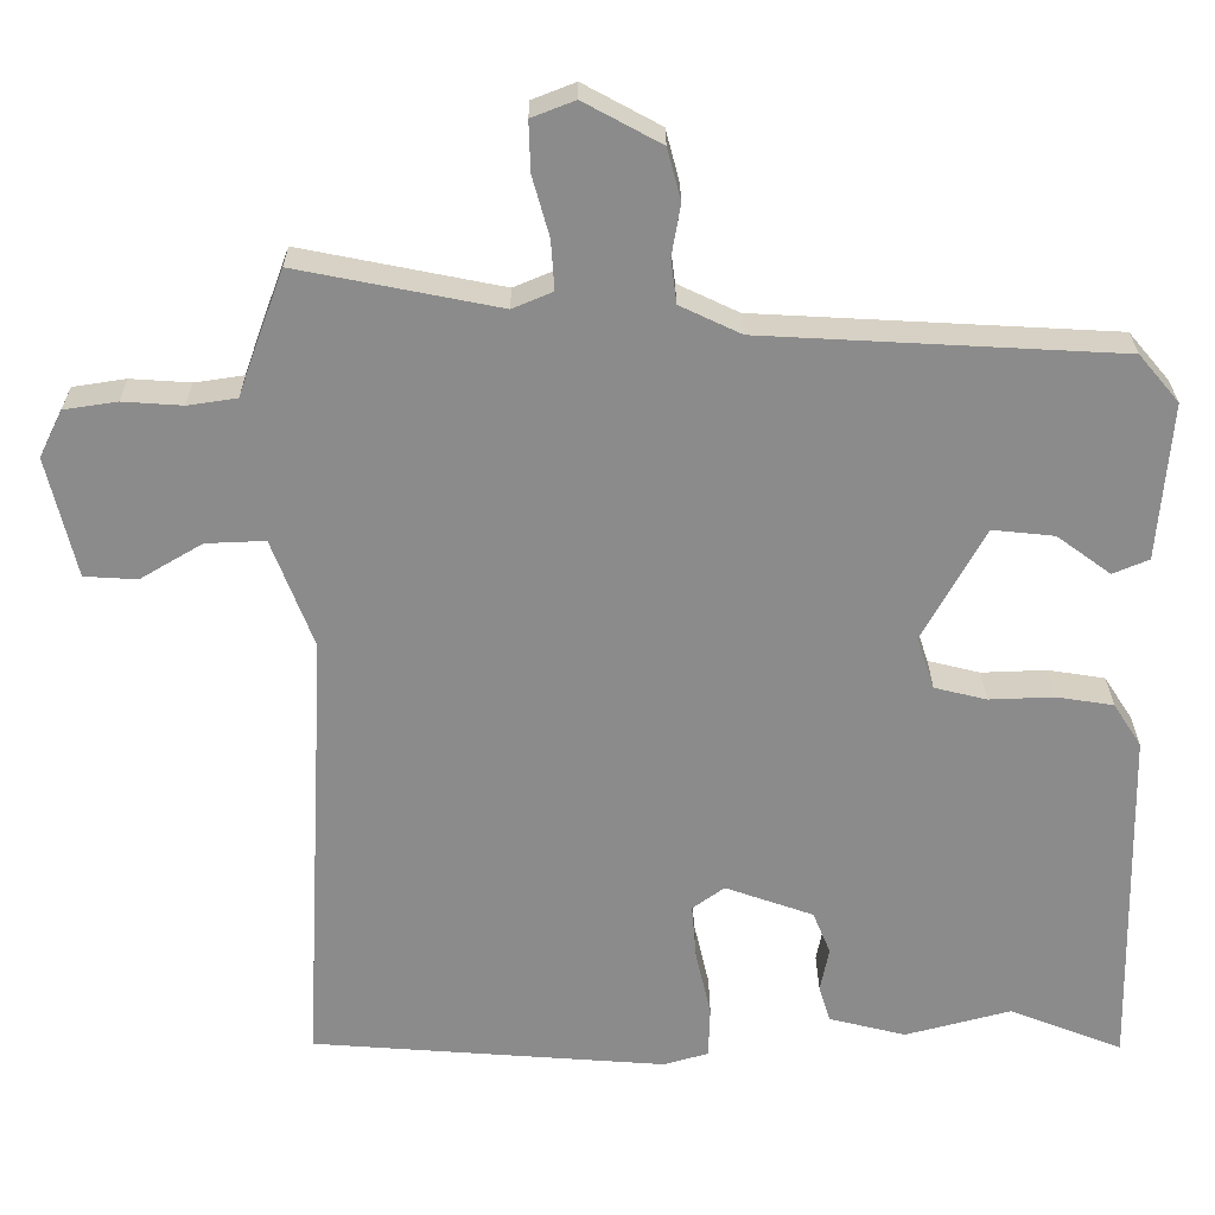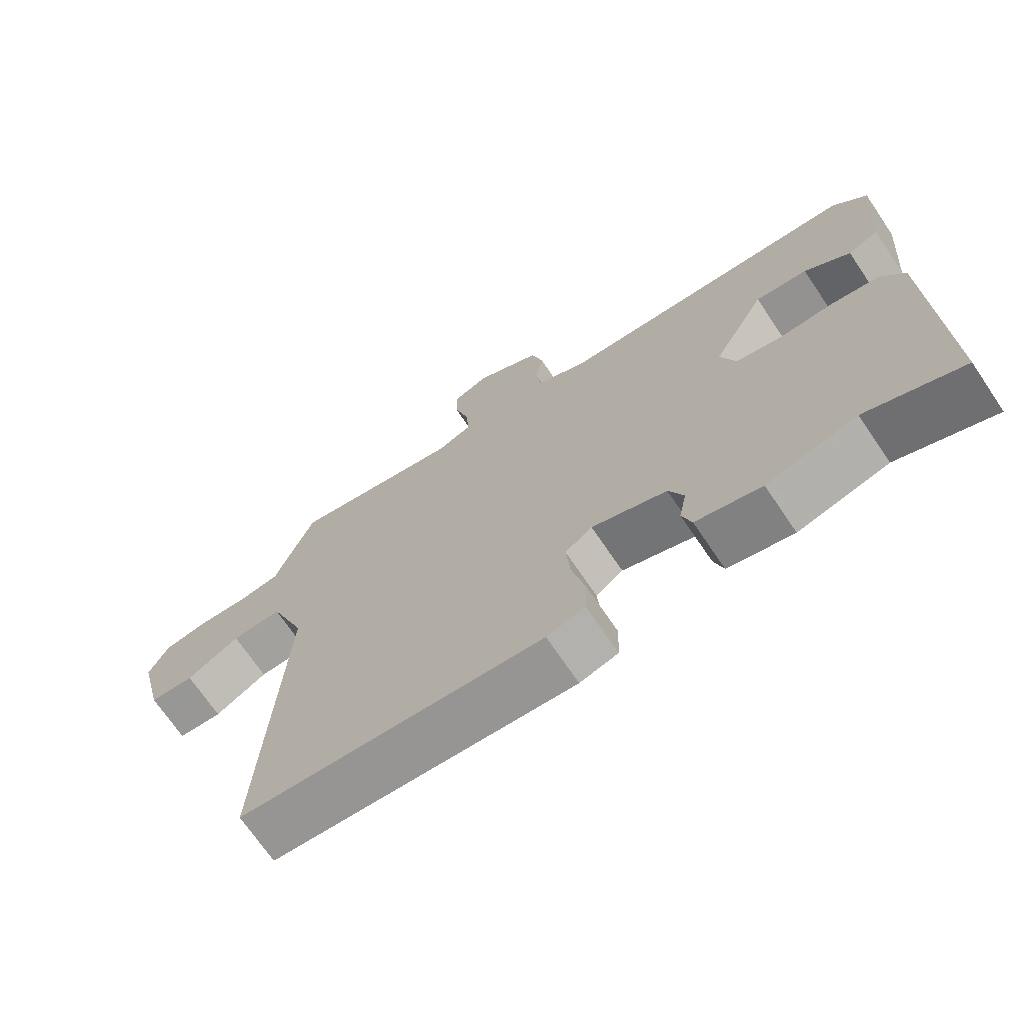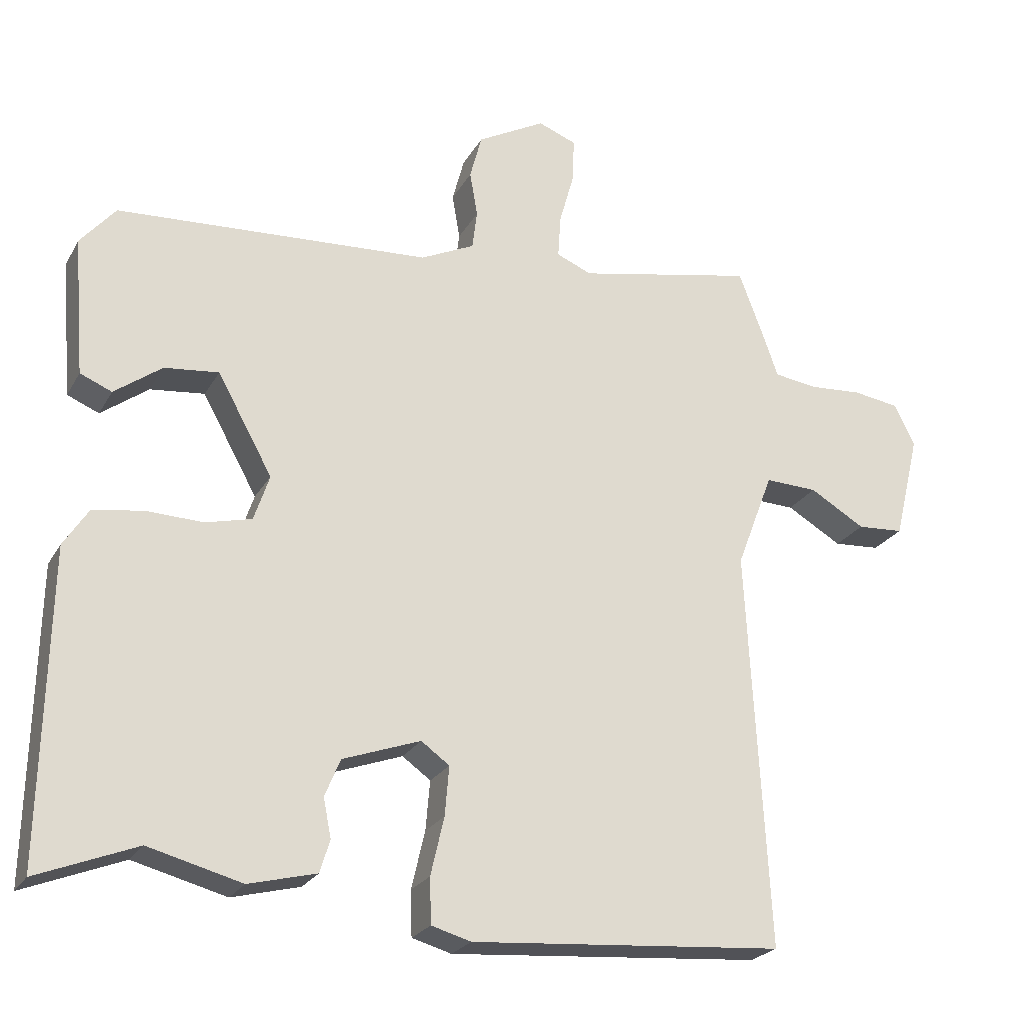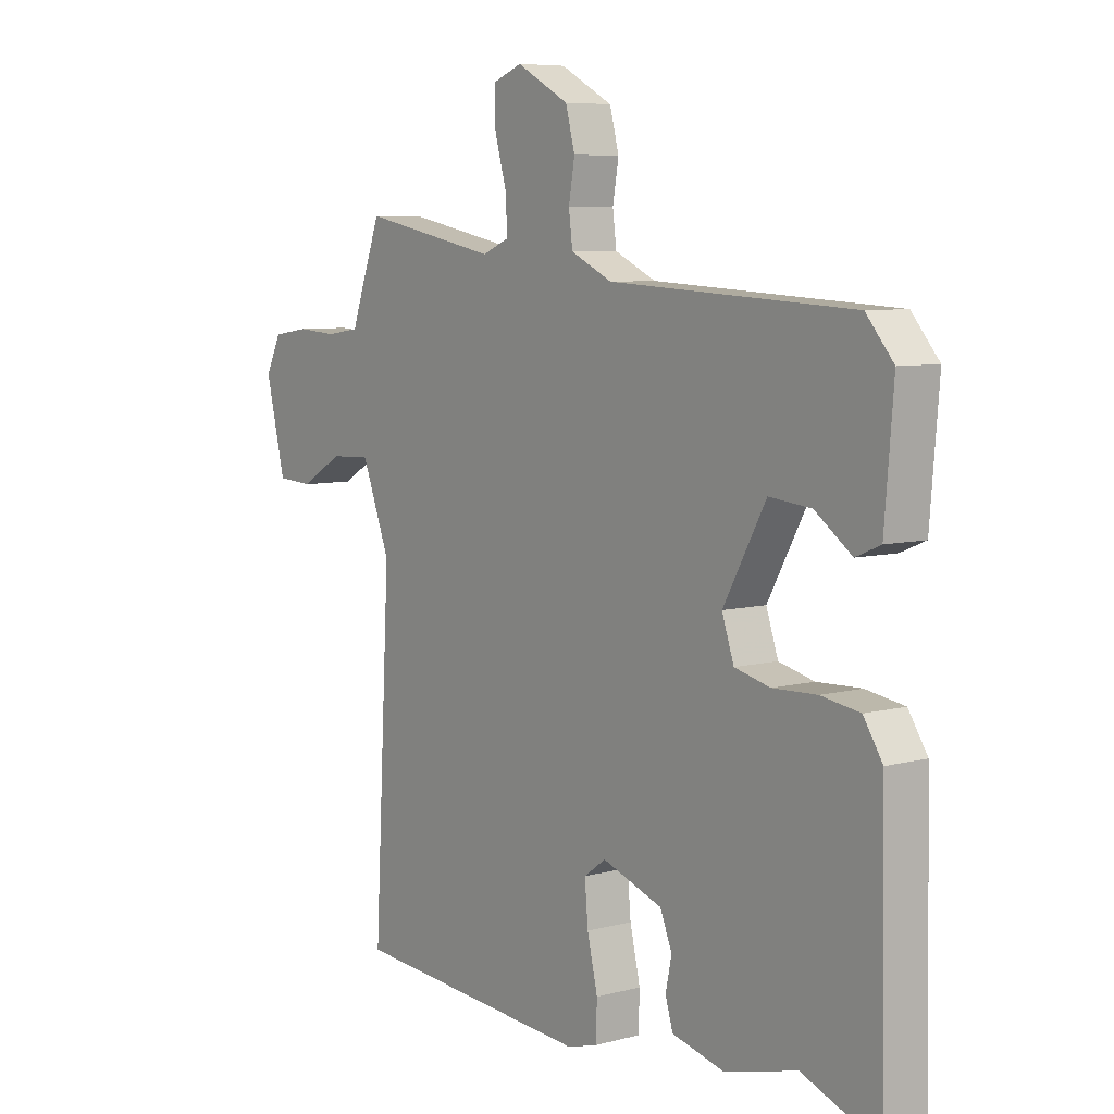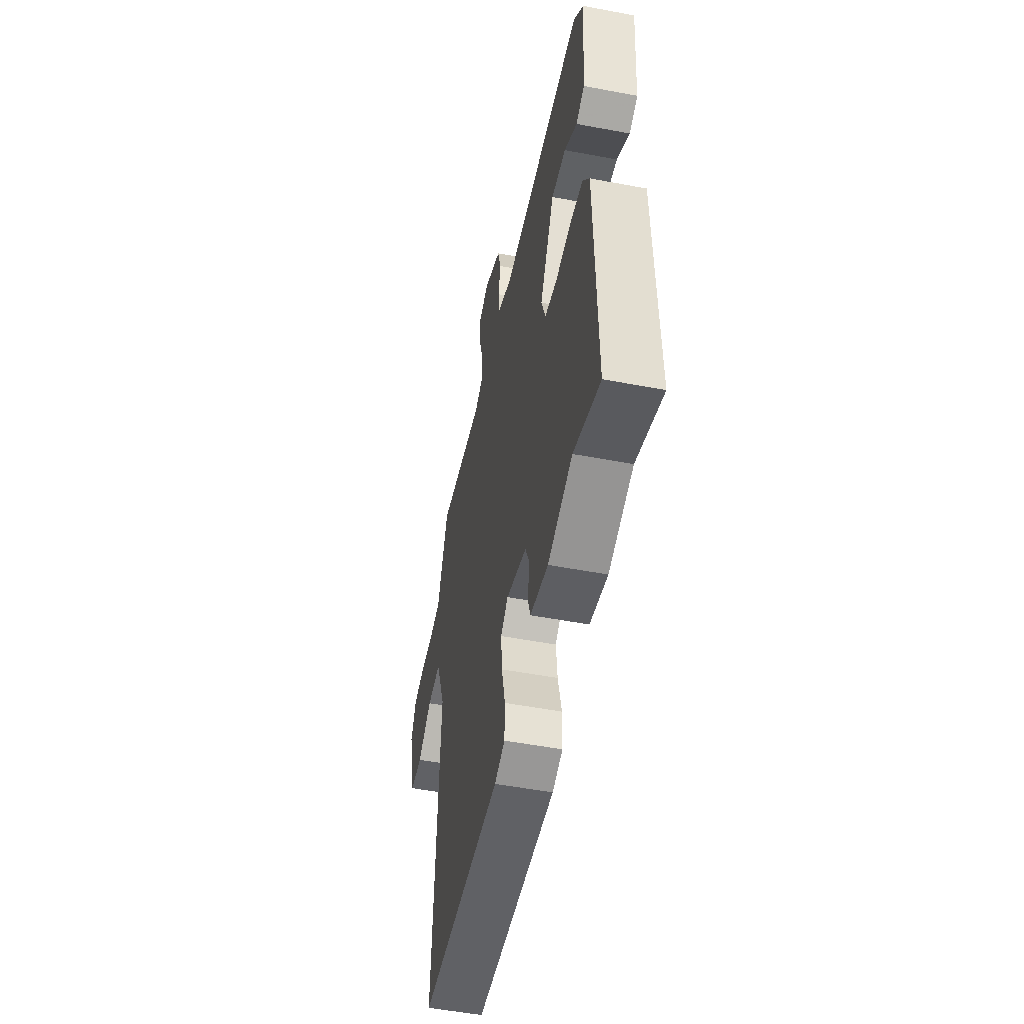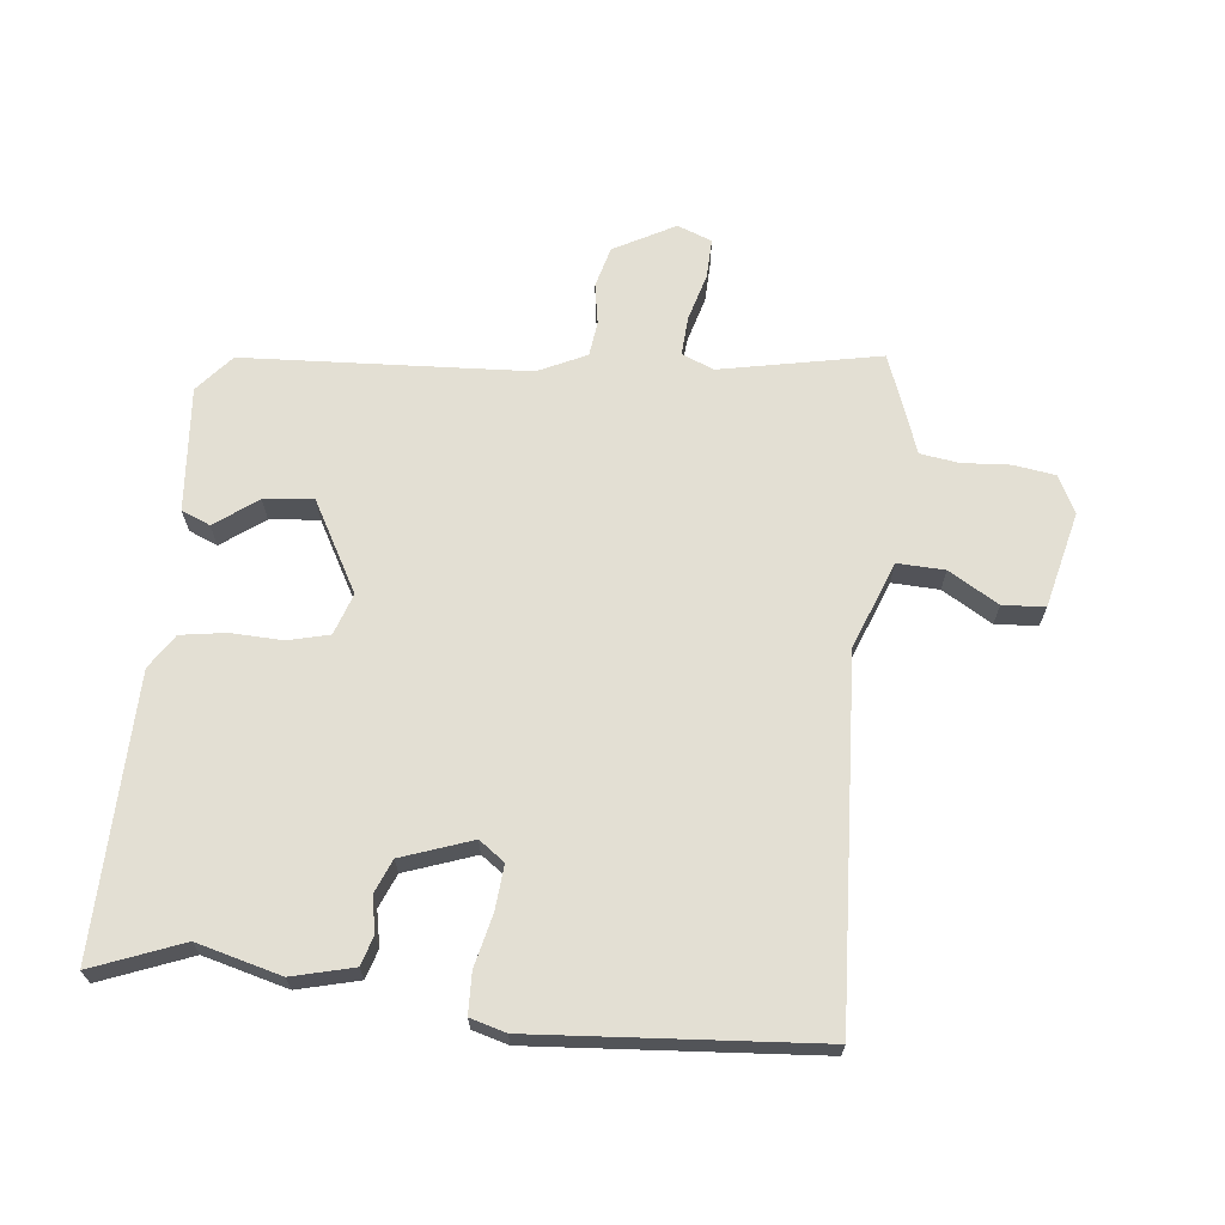
<metadata>
{"format":"obj","ext":"obj","renderer":"f3d","projection":"perspective","resolution":1024,"background":"white","views":[{"elev":26.1,"azim":-0.3,"up":"+Z"},{"elev":-70.5,"azim":34.1,"up":"+Z"},{"elev":-23.7,"azim":157.2,"up":"+Z"},{"elev":7.0,"azim":52.5,"up":"+Z"},{"elev":-52.4,"azim":78.5,"up":"+Z"},{"elev":67.1,"azim":-173.9,"up":"+Y"}]}
</metadata>
<code>
v -0.485 0.07 0.533
v -0.234 0.07 0.483
v -0.184 0.07 0.504
v -0.188 0.07 0.565
v -0.209 0.07 0.64
v -0.211 0.07 0.702
v -0.157 0.07 0.723
v -0.061 0.07 0.671
v -0.044 0.07 0.607
v -0.055 0.07 0.543
v -0.048 0.07 0.488
v 0.028 0.07 0.452
v 0.473 0.07 0.428
v 0.523 0.07 0.369
v 0.507 0.07 0.173
v 0.462 0.07 0.154
v 0.395 0.07 0.203
v 0.318 0.07 0.211
v 0.24 0.07 0.07
v 0.262 0.07 0.005
v 0.327 0.07 -0.011
v 0.408 0.07 -0.008
v 0.479 0.07 -0.019
v 0.514 0.07 -0.073
v 0.523 0.07 -0.509
v 0.382 0.07 -0.454
v 0.25 0.07 -0.489
v 0.154 0.07 -0.465
v 0.14 0.07 -0.419
v 0.151 0.07 -0.364
v 0.129 0.07 -0.311
v 0.019 0.07 -0.272
v -0.021 0.07 -0.301
v -0.015 0.07 -0.371
v 0.004 0.07 -0.453
v 0.002 0.07 -0.517
v -0.054 0.07 -0.533
v -0.497 0.07 -0.5
v -0.467 0.07 0.063
v -0.519 0.07 0.199
v -0.593 0.07 0.196
v -0.671 0.07 0.15
v -0.737 0.07 0.154
v -0.773 0.07 0.304
v -0.744 0.07 0.363
v -0.678 0.07 0.373
v -0.603 0.07 0.368
v -0.542 0.07 0.377
v -0.522 0.07 0.434
v -0.485 0 0.533
v -0.234 0 0.483
v -0.184 0 0.504
v -0.188 0 0.565
v -0.209 0 0.64
v -0.211 0 0.702
v -0.157 0 0.723
v -0.061 0 0.671
v -0.044 0 0.607
v -0.055 0 0.543
v -0.048 0 0.488
v 0.028 0 0.452
v 0.473 0 0.428
v 0.523 0 0.369
v 0.507 0 0.173
v 0.462 0 0.154
v 0.395 0 0.203
v 0.318 0 0.211
v 0.24 0 0.07
v 0.262 0 0.005
v 0.327 0 -0.011
v 0.408 0 -0.008
v 0.479 0 -0.019
v 0.514 0 -0.073
v 0.523 0 -0.509
v 0.382 0 -0.454
v 0.25 0 -0.489
v 0.154 0 -0.465
v 0.14 0 -0.419
v 0.151 0 -0.364
v 0.129 0 -0.311
v 0.019 0 -0.272
v -0.021 0 -0.301
v -0.015 0 -0.371
v 0.004 0 -0.453
v 0.002 0 -0.517
v -0.054 0 -0.533
v -0.497 0 -0.5
v -0.467 0 0.063
v -0.519 0 0.199
v -0.593 0 0.196
v -0.671 0 0.15
v -0.737 0 0.154
v -0.773 0 0.304
v -0.744 0 0.363
v -0.678 0 0.373
v -0.603 0 0.368
v -0.542 0 0.377
v -0.522 0 0.434
f 48 49 1 2
f 45 46 47
f 44 45 47
f 43 44 47
f 42 43 47
f 41 42 47
f 40 41 47 48
f 39 40 48 2
f 38 39 2
f 37 38 2
f 36 37 2
f 35 36 2
f 34 35 2
f 28 29 30
f 27 28 30
f 26 27 30
f 26 30 31
f 25 26 31
f 24 25 31
f 23 24 31
f 22 23 31
f 21 22 31
f 20 21 31 32
f 15 16 17
f 14 15 17
f 13 14 17
f 12 13 17 18
f 11 12 18 19
f 8 9 10
f 7 8 10
f 6 7 10
f 5 6 10
f 4 5 10
f 3 4 10 11
f 33 34 2 3
f 20 32 33
f 19 20 33
f 11 19 33
f 3 11 33
f 51 50 98 97
f 96 95 94
f 96 94 93
f 96 93 92
f 96 92 91
f 96 91 90
f 97 96 90 89
f 51 97 89 88
f 51 88 87
f 51 87 86
f 51 86 85
f 51 85 84
f 51 84 83
f 79 78 77
f 79 77 76
f 79 76 75
f 80 79 75
f 80 75 74
f 80 74 73
f 80 73 72
f 80 72 71
f 80 71 70
f 81 80 70 69
f 66 65 64
f 66 64 63
f 66 63 62
f 67 66 62 61
f 68 67 61 60
f 59 58 57
f 59 57 56
f 59 56 55
f 59 55 54
f 59 54 53
f 60 59 53 52
f 52 51 83 82
f 82 81 69
f 82 69 68
f 82 68 60
f 82 60 52
f 1 50 51 2
f 2 51 52 3
f 3 52 53 4
f 4 53 54 5
f 5 54 55 6
f 6 55 56 7
f 7 56 57 8
f 8 57 58 9
f 9 58 59 10
f 10 59 60 11
f 11 60 61 12
f 12 61 62 13
f 13 62 63 14
f 14 63 64 15
f 15 64 65 16
f 16 65 66 17
f 17 66 67 18
f 18 67 68 19
f 19 68 69 20
f 20 69 70 21
f 21 70 71 22
f 22 71 72 23
f 23 72 73 24
f 24 73 74 25
f 25 74 75 26
f 26 75 76 27
f 27 76 77 28
f 28 77 78 29
f 29 78 79 30
f 30 79 80 31
f 31 80 81 32
f 32 81 82 33
f 33 82 83 34
f 34 83 84 35
f 35 84 85 36
f 36 85 86 37
f 37 86 87 38
f 38 87 88 39
f 39 88 89 40
f 40 89 90 41
f 41 90 91 42
f 42 91 92 43
f 43 92 93 44
f 44 93 94 45
f 45 94 95 46
f 46 95 96 47
f 47 96 97 48
f 48 97 98 49
f 49 98 50 1

</code>
